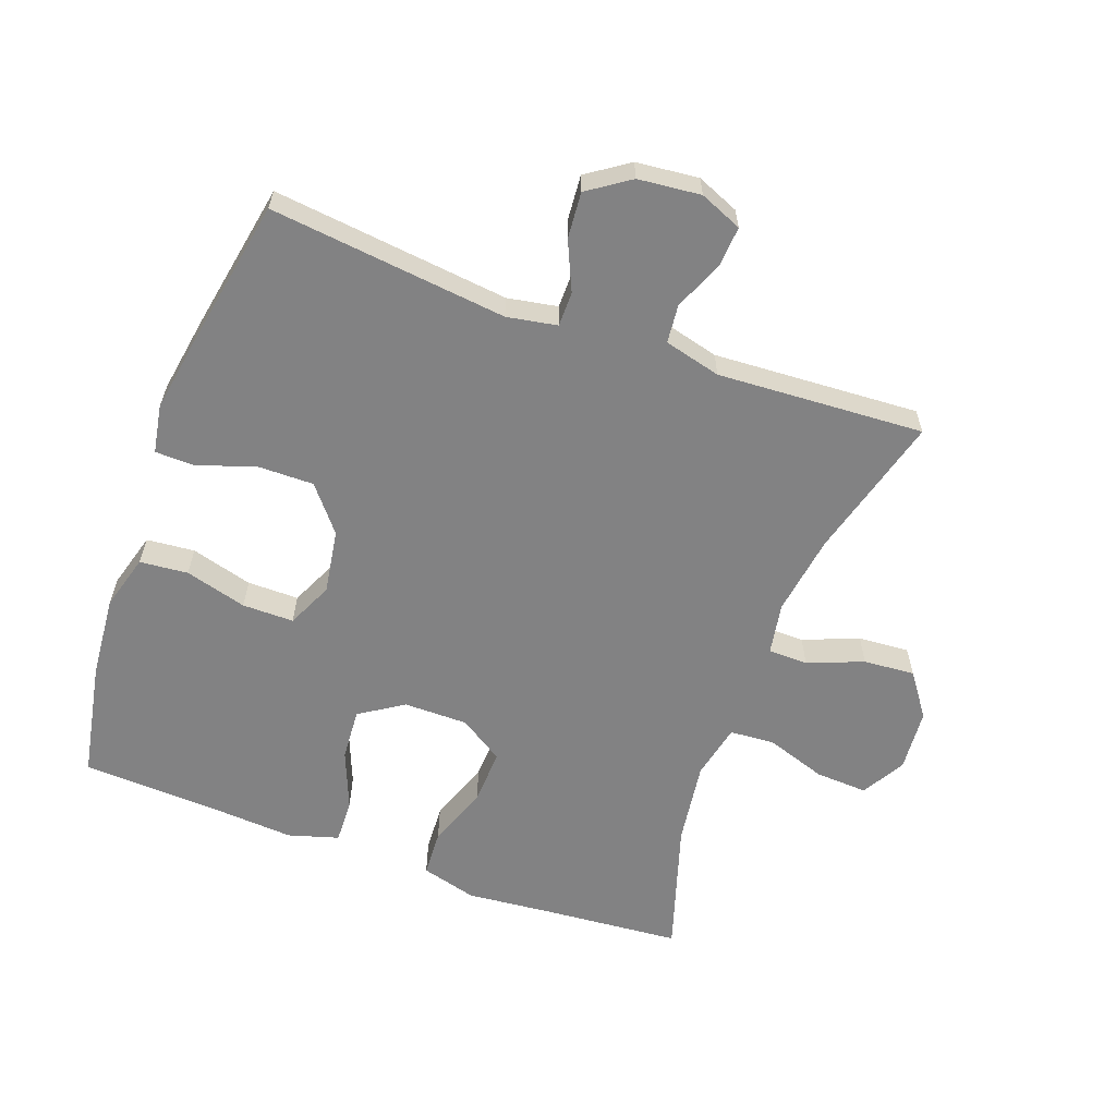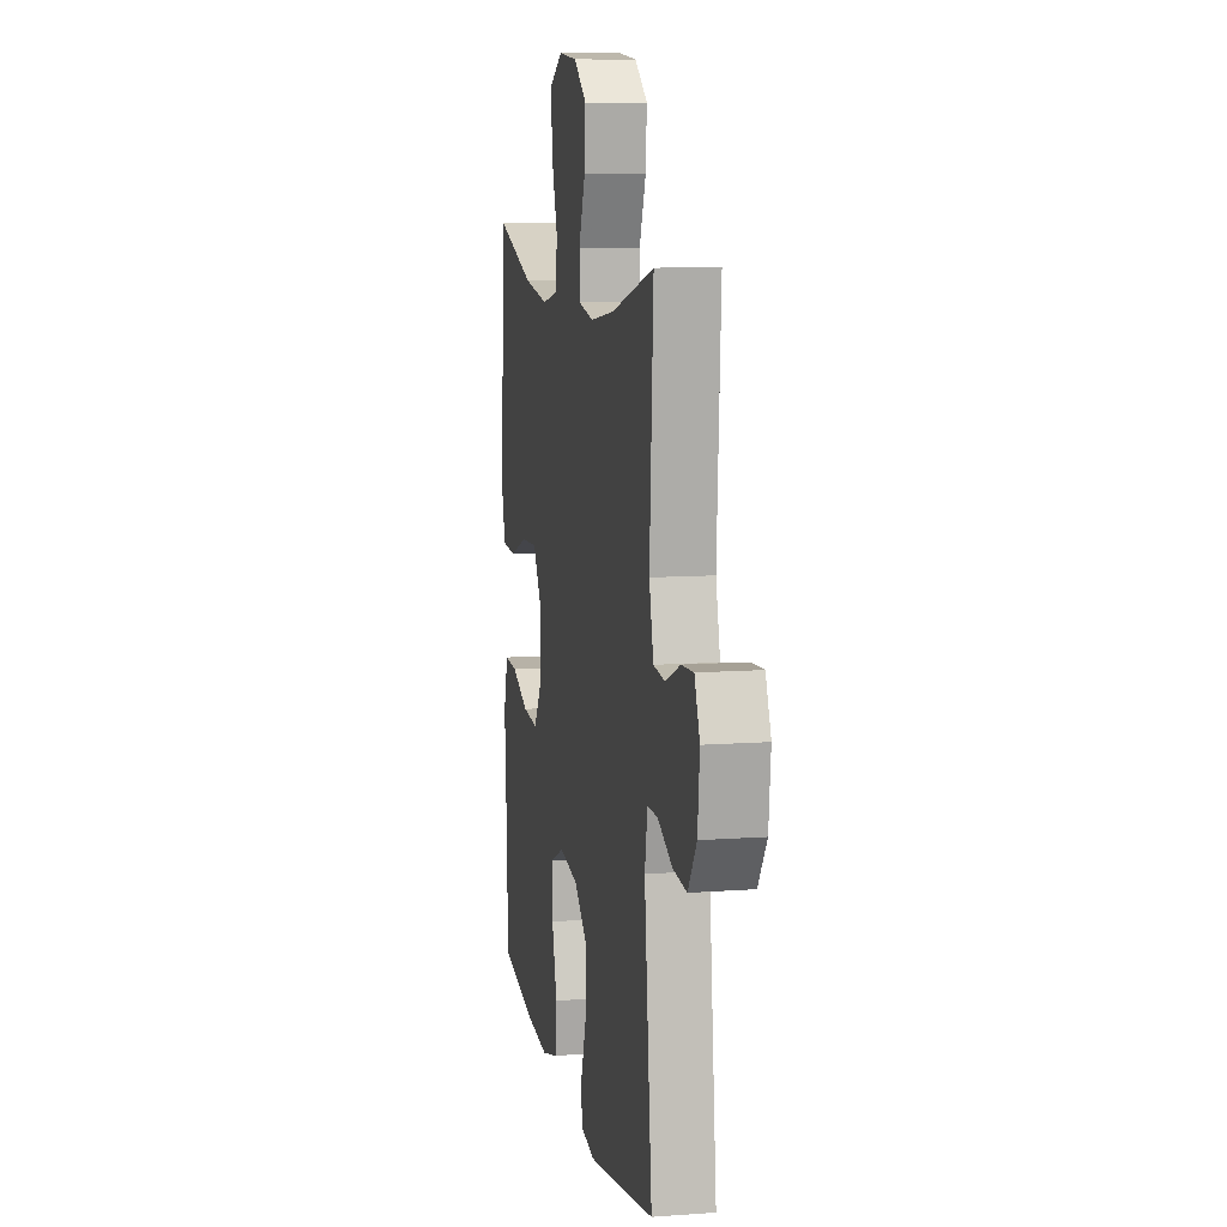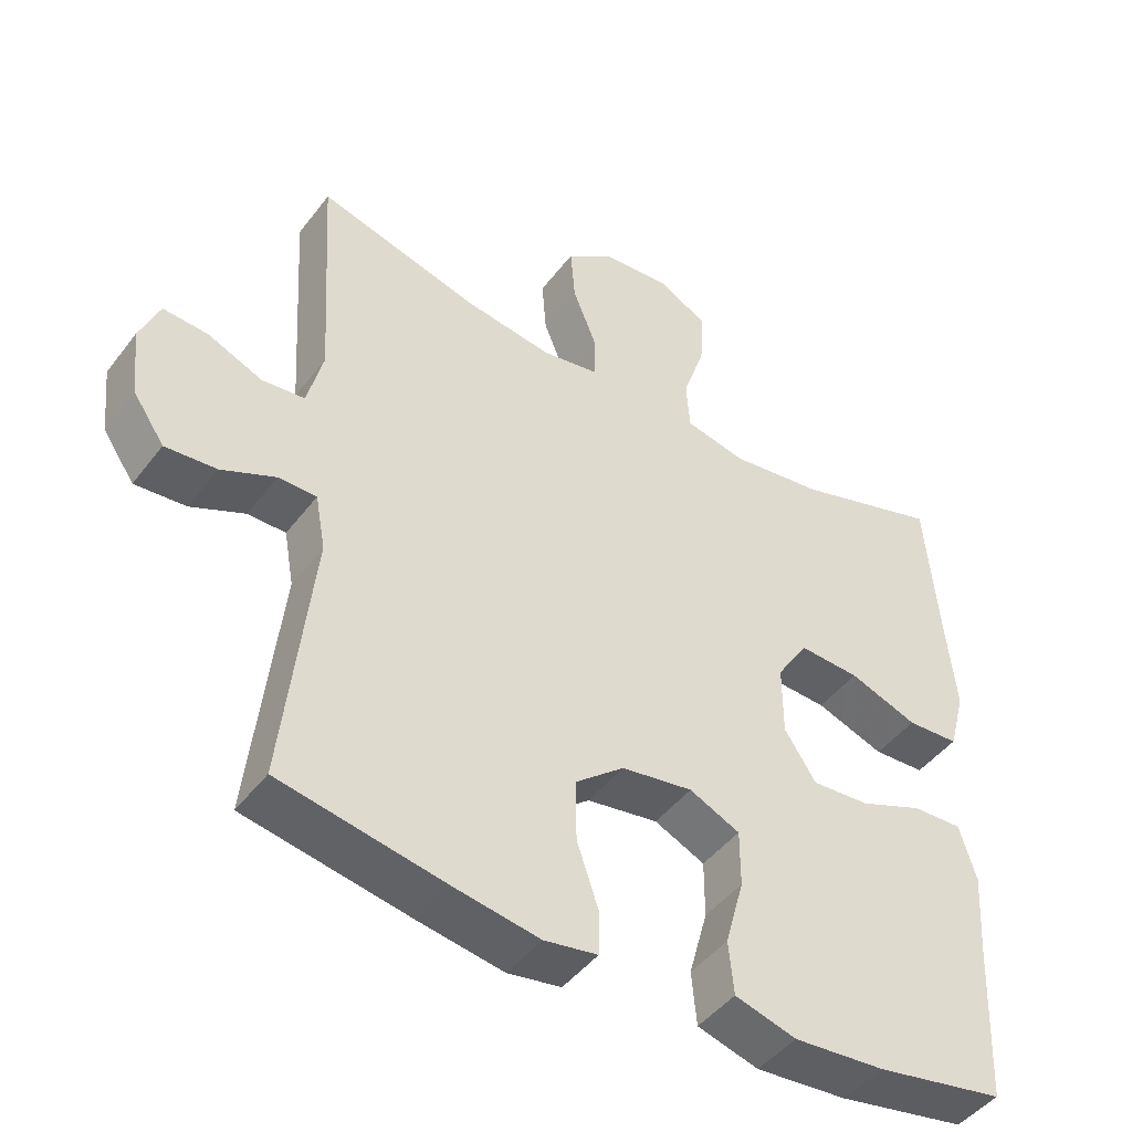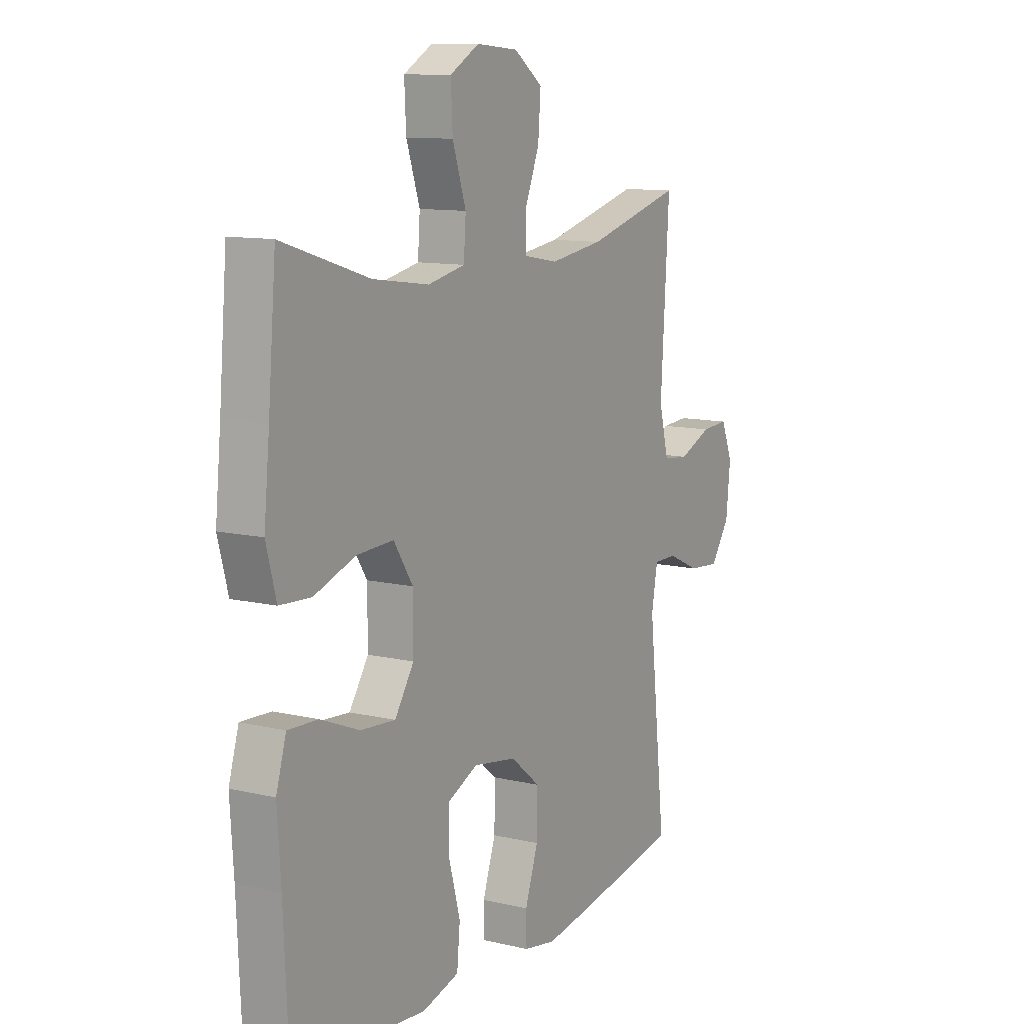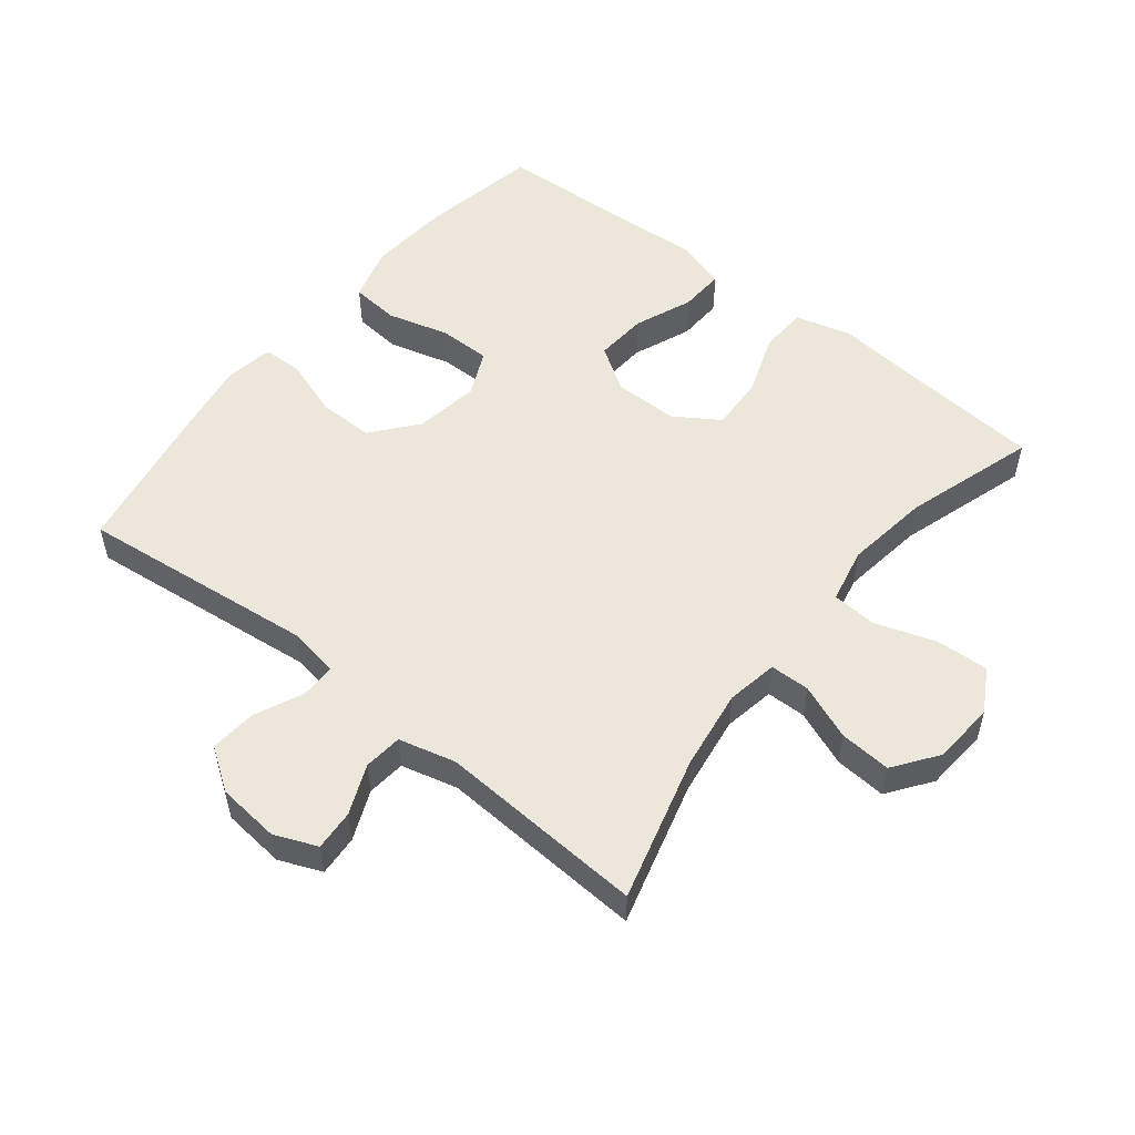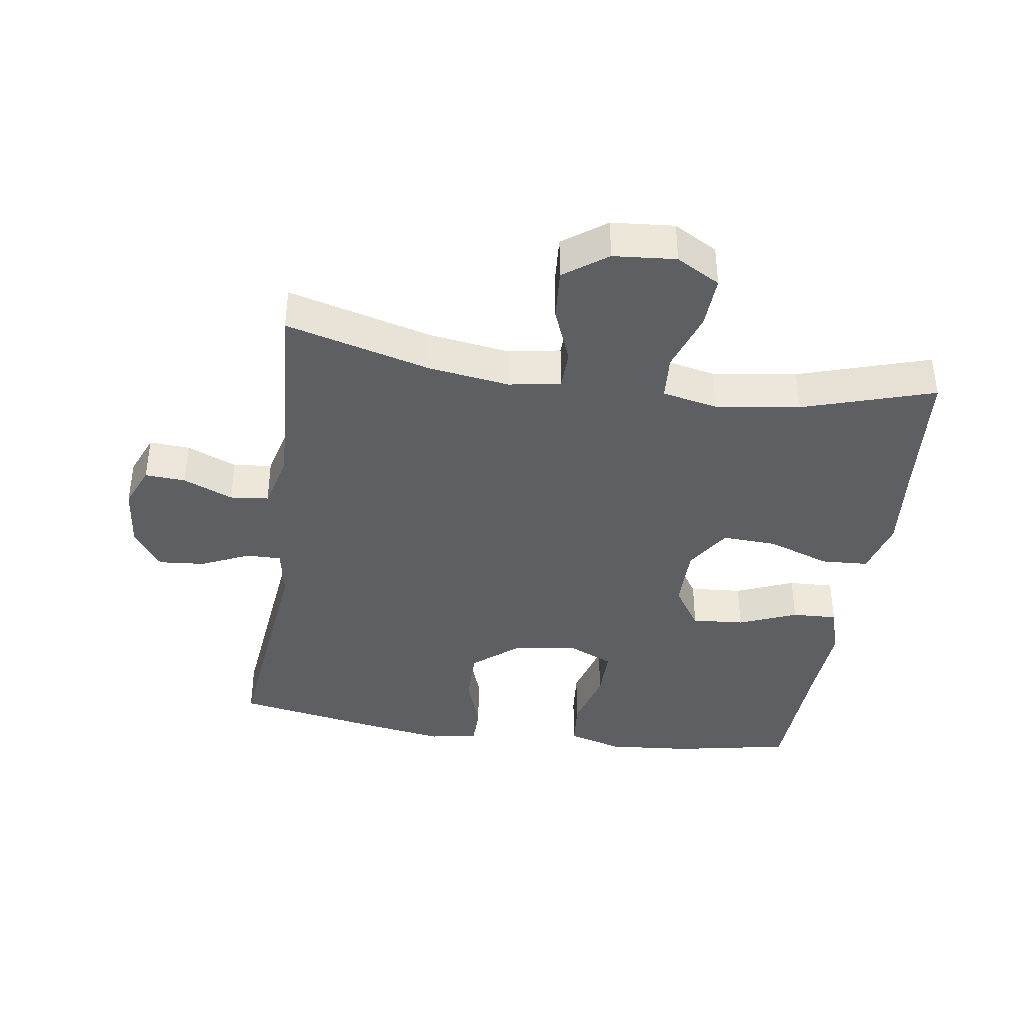
<metadata>
{"format":"obj","ext":"obj","renderer":"f3d","projection":"perspective","resolution":1024,"background":"white","views":[{"elev":-60.9,"azim":-110.2,"up":"+Y"},{"elev":10.0,"azim":-100.7,"up":"+Z"},{"elev":-45.9,"azim":-35.0,"up":"+Z"},{"elev":11.0,"azim":120.3,"up":"+Z"},{"elev":53.2,"azim":-51.5,"up":"+Y"},{"elev":-39.5,"azim":-8.4,"up":"+Y"}]}
</metadata>
<code>
v 0.5 0.07 0.5
v 0.518 0.07 0.289
v 0.531 0.07 0.157
v 0.508 0.07 0.071
v 0.436 0.07 0.067
v 0.341 0.07 0.101
v 0.257 0.07 0.105
v 0.213 0.07 0.037
v 0.213 0.07 -0.062
v 0.257 0.07 -0.129
v 0.337 0.07 -0.123
v 0.426 0.07 -0.087
v 0.495 0.07 -0.084
v 0.518 0.07 -0.161
v 0.51 0.07 -0.283
v 0.5 0.07 -0.5
v 0.321 0.07 -0.534
v 0.194 0.07 -0.545
v 0.109 0.07 -0.521
v 0.102 0.07 -0.447
v 0.128 0.07 -0.352
v 0.128 0.07 -0.273
v 0.058 0.07 -0.241
v -0.041 0.07 -0.257
v -0.109 0.07 -0.313
v -0.108 0.07 -0.399
v -0.078 0.07 -0.487
v -0.079 0.07 -0.548
v -0.153 0.07 -0.561
v -0.27 0.07 -0.542
v -0.5 0.07 -0.5
v -0.46 0.07 -0.136
v -0.474 0.07 -0.059
v -0.527 0.07 -0.059
v -0.602 0.07 -0.093
v -0.673 0.07 -0.099
v -0.717 0.07 -0.035
v -0.727 0.07 0.061
v -0.7 0.07 0.126
v -0.638 0.07 0.122
v -0.562 0.07 0.09
v -0.503 0.07 0.096
v -0.481 0.07 0.183
v -0.5 0.07 0.5
v -0.278 0.07 0.44
v -0.154 0.07 0.422
v -0.075 0.07 0.436
v -0.074 0.07 0.497
v -0.108 0.07 0.582
v -0.114 0.07 0.661
v -0.048 0.07 0.709
v 0.048 0.07 0.717
v 0.115 0.07 0.679
v 0.111 0.07 0.599
v 0.08 0.07 0.506
v 0.085 0.07 0.437
v 0.17 0.07 0.419
v 0.299 0.07 0.437
v 0.5 0 0.5
v 0.518 0 0.289
v 0.531 0 0.157
v 0.508 0 0.071
v 0.436 0 0.067
v 0.341 0 0.101
v 0.257 0 0.105
v 0.213 0 0.037
v 0.213 0 -0.062
v 0.257 0 -0.129
v 0.337 0 -0.123
v 0.426 0 -0.087
v 0.495 0 -0.084
v 0.518 0 -0.161
v 0.51 0 -0.283
v 0.5 0 -0.5
v 0.321 0 -0.534
v 0.194 0 -0.545
v 0.109 0 -0.521
v 0.102 0 -0.447
v 0.128 0 -0.352
v 0.128 0 -0.273
v 0.058 0 -0.241
v -0.041 0 -0.257
v -0.109 0 -0.313
v -0.108 0 -0.399
v -0.078 0 -0.487
v -0.079 0 -0.548
v -0.153 0 -0.561
v -0.27 0 -0.542
v -0.5 0 -0.5
v -0.46 0 -0.136
v -0.474 0 -0.059
v -0.527 0 -0.059
v -0.602 0 -0.093
v -0.673 0 -0.099
v -0.717 0 -0.035
v -0.727 0 0.061
v -0.7 0 0.126
v -0.638 0 0.122
v -0.562 0 0.09
v -0.503 0 0.096
v -0.481 0 0.183
v -0.5 0 0.5
v -0.278 0 0.44
v -0.154 0 0.422
v -0.075 0 0.436
v -0.074 0 0.497
v -0.108 0 0.582
v -0.114 0 0.661
v -0.048 0 0.709
v 0.048 0 0.717
v 0.115 0 0.679
v 0.111 0 0.599
v 0.08 0 0.506
v 0.085 0 0.437
v 0.17 0 0.419
v 0.299 0 0.437
f 52 53 54 55
f 52 55 56
f 51 52 56
f 48 49 50 51
f 47 48 51 56
f 46 47 56 57
f 43 44 45
f 42 43 45 46
f 38 39 40 41
f 38 41 42
f 37 38 42
f 34 35 36 37
f 33 34 37 42
f 29 30 31 32
f 29 32 33
f 26 27 28 29
f 25 26 29 33
f 24 25 33 42
f 18 19 20 21
f 18 21 22
f 15 16 17 18
f 15 18 22
f 14 15 22 23
f 11 12 13 14
f 10 11 14 23
f 3 4 5 6
f 2 3 6 7
f 58 1 2 7
f 57 58 7 8
f 46 57 8 9
f 23 24 42 46
f 9 10 23 46
f 113 112 111 110
f 114 113 110
f 114 110 109
f 109 108 107 106
f 114 109 106 105
f 115 114 105 104
f 103 102 101
f 104 103 101 100
f 99 98 97 96
f 100 99 96
f 100 96 95
f 95 94 93 92
f 100 95 92 91
f 90 89 88 87
f 91 90 87
f 87 86 85 84
f 91 87 84 83
f 100 91 83 82
f 79 78 77 76
f 80 79 76
f 76 75 74 73
f 80 76 73
f 81 80 73 72
f 72 71 70 69
f 81 72 69 68
f 64 63 62 61
f 65 64 61 60
f 65 60 59 116
f 66 65 116 115
f 67 66 115 104
f 104 100 82 81
f 104 81 68 67
f 1 59 60 2
f 2 60 61 3
f 3 61 62 4
f 4 62 63 5
f 5 63 64 6
f 6 64 65 7
f 7 65 66 8
f 8 66 67 9
f 9 67 68 10
f 10 68 69 11
f 11 69 70 12
f 12 70 71 13
f 13 71 72 14
f 14 72 73 15
f 15 73 74 16
f 16 74 75 17
f 17 75 76 18
f 18 76 77 19
f 19 77 78 20
f 20 78 79 21
f 21 79 80 22
f 22 80 81 23
f 23 81 82 24
f 24 82 83 25
f 25 83 84 26
f 26 84 85 27
f 27 85 86 28
f 28 86 87 29
f 29 87 88 30
f 30 88 89 31
f 31 89 90 32
f 32 90 91 33
f 33 91 92 34
f 34 92 93 35
f 35 93 94 36
f 36 94 95 37
f 37 95 96 38
f 38 96 97 39
f 39 97 98 40
f 40 98 99 41
f 41 99 100 42
f 42 100 101 43
f 43 101 102 44
f 44 102 103 45
f 45 103 104 46
f 46 104 105 47
f 47 105 106 48
f 48 106 107 49
f 49 107 108 50
f 50 108 109 51
f 51 109 110 52
f 52 110 111 53
f 53 111 112 54
f 54 112 113 55
f 55 113 114 56
f 56 114 115 57
f 57 115 116 58
f 58 116 59 1

</code>
